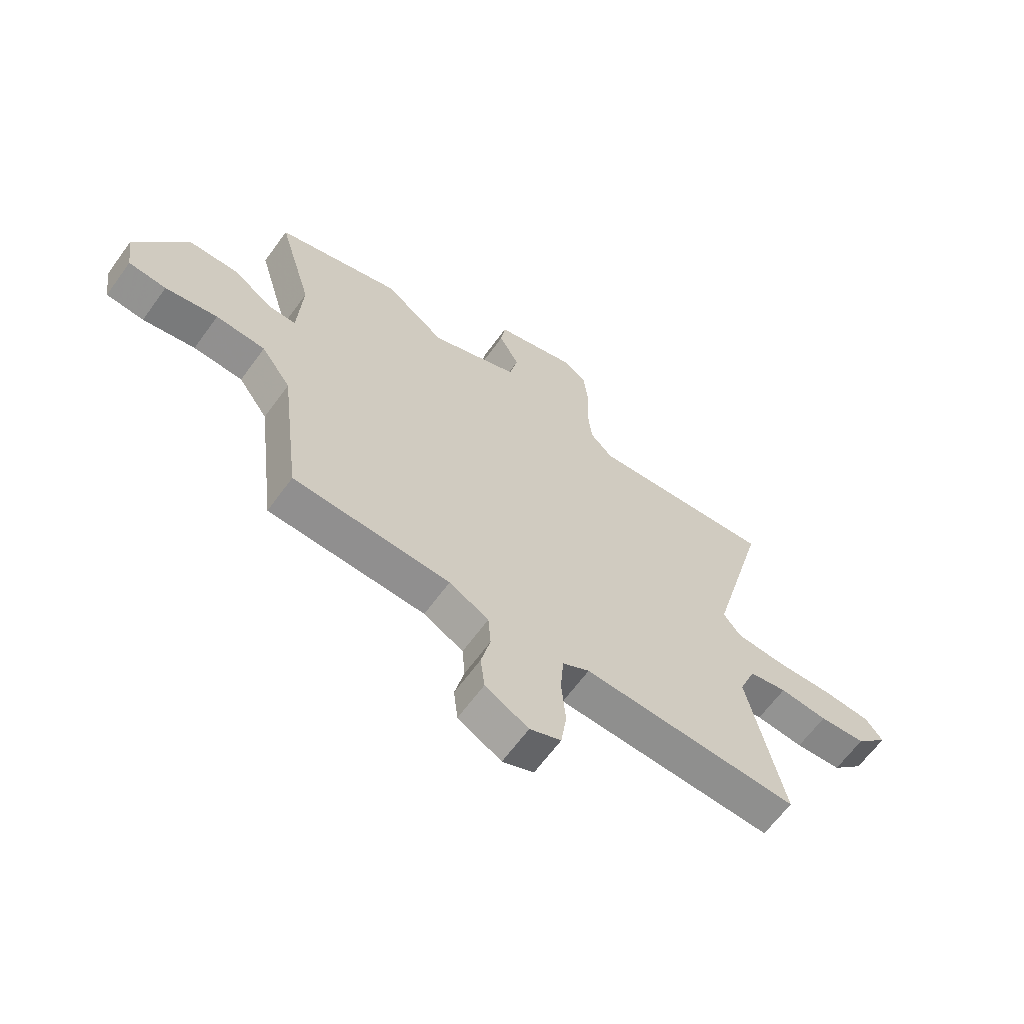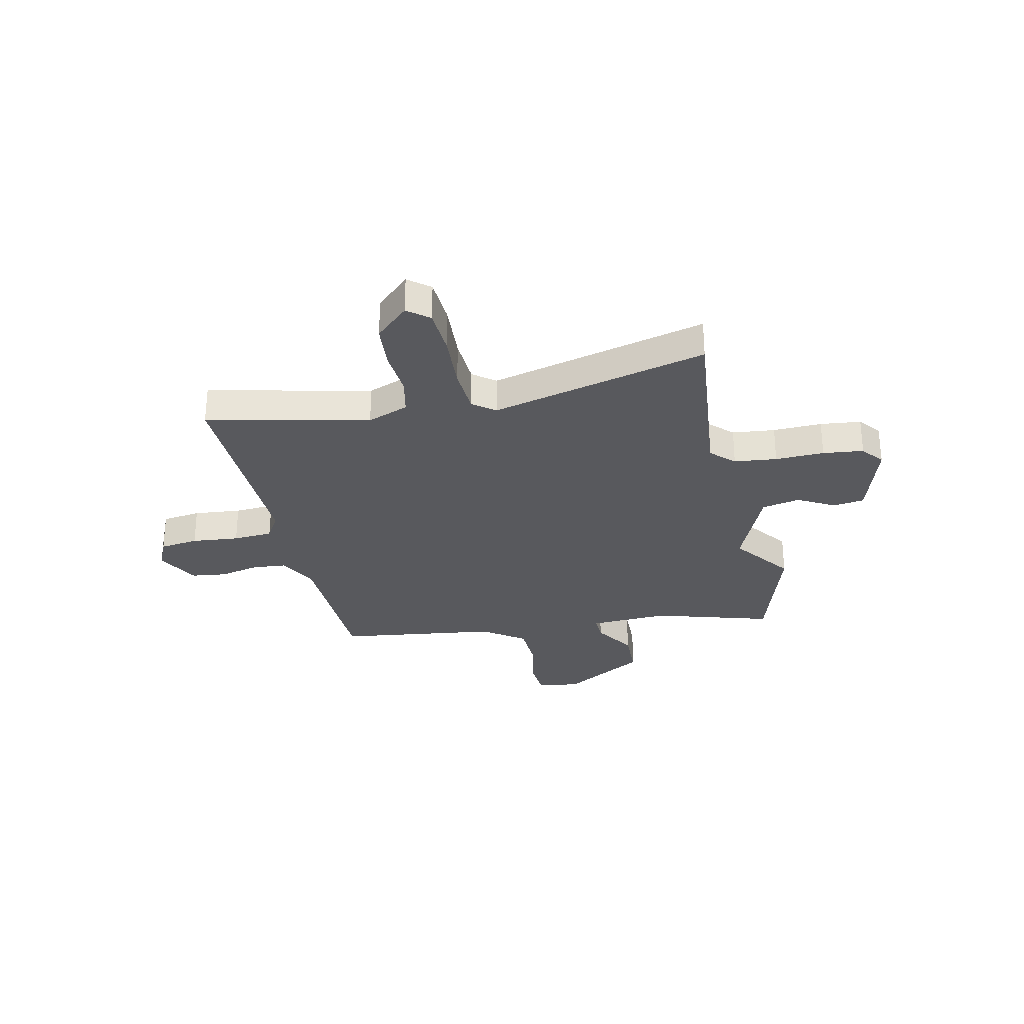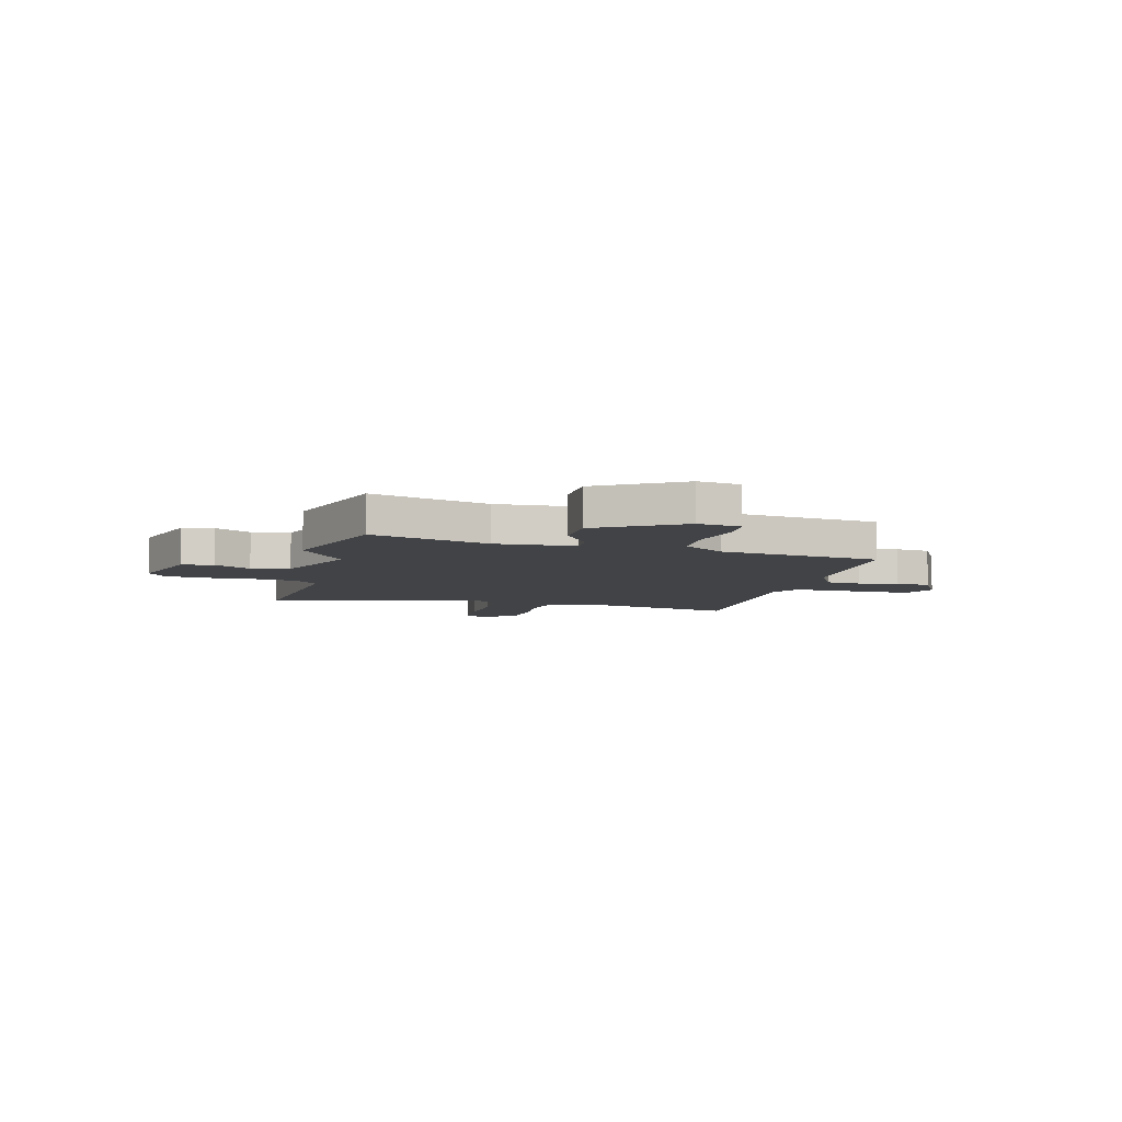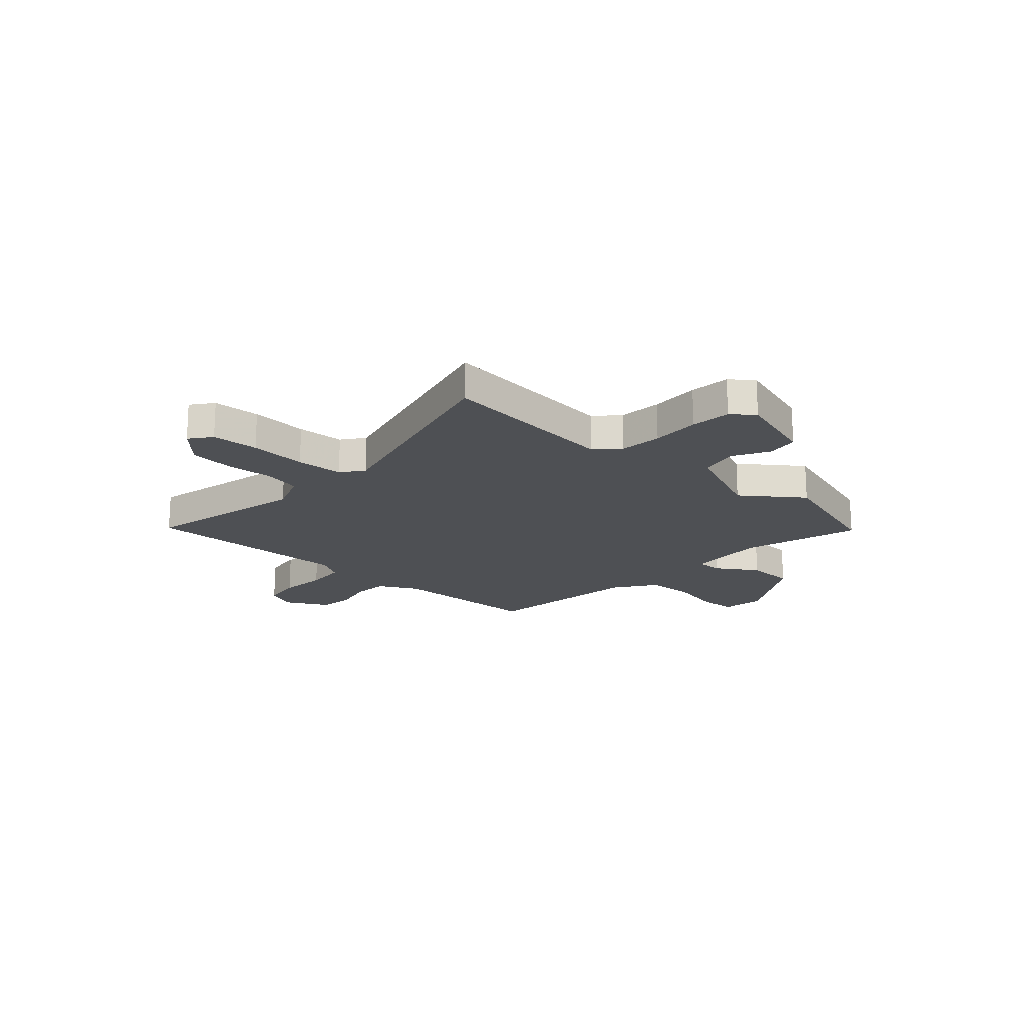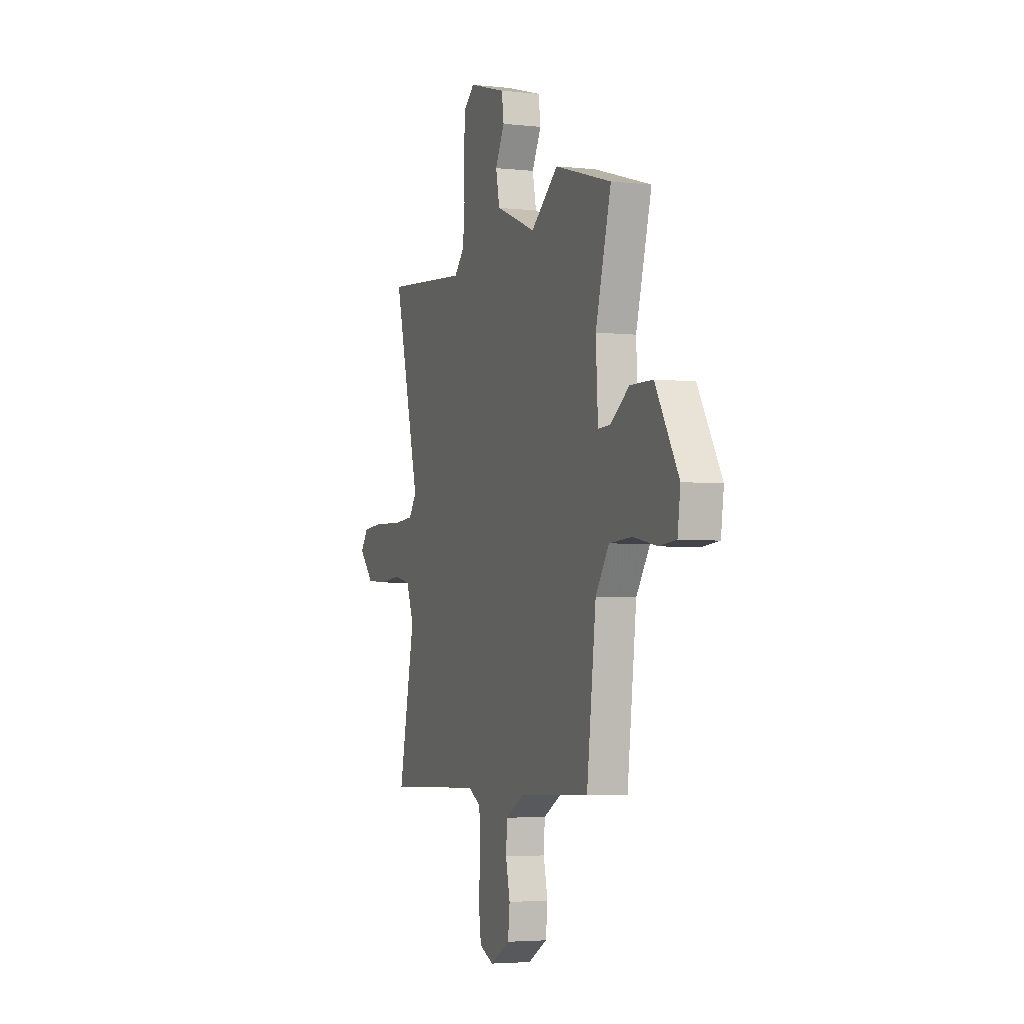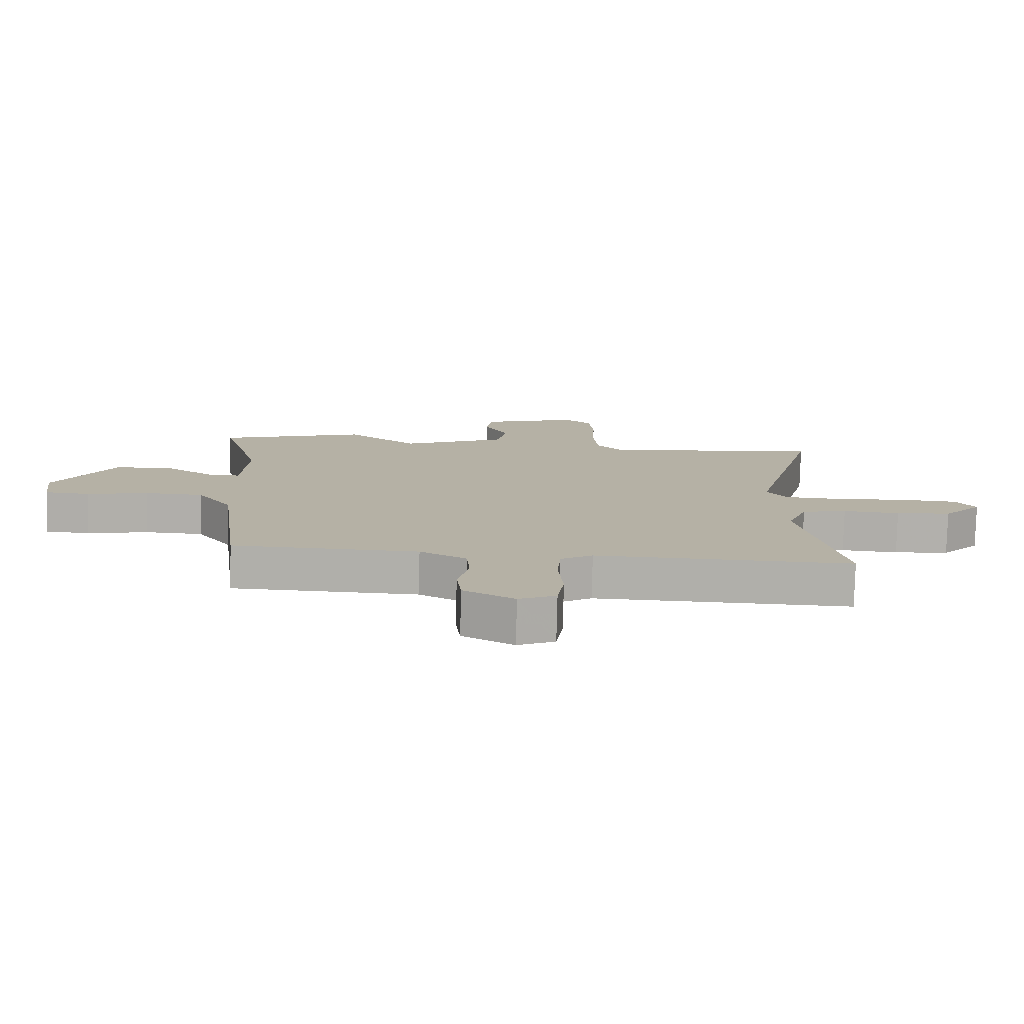
<metadata>
{"format":"obj","ext":"obj","renderer":"f3d","projection":"perspective","resolution":1024,"background":"white","views":[{"elev":-64.3,"azim":144.0,"up":"+Z"},{"elev":-29.8,"azim":-78.2,"up":"+Y"},{"elev":-6.9,"azim":75.3,"up":"+Y"},{"elev":-18.8,"azim":-42.8,"up":"+Y"},{"elev":-4.0,"azim":70.1,"up":"+Z"},{"elev":-78.3,"azim":178.6,"up":"+Z"}]}
</metadata>
<code>
v 0.449 0.07 -0.488
v 0.148 0.07 -0.5
v 0.072 0.07 -0.542
v 0.067 0.07 -0.609
v 0.085 0.07 -0.686
v 0.077 0.07 -0.755
v -0.006 0.07 -0.801
v -0.066 0.07 -0.775
v -0.077 0.07 -0.699
v -0.069 0.07 -0.606
v -0.075 0.07 -0.528
v -0.127 0.07 -0.498
v -0.543 0.07 -0.512
v -0.475 0.07 -0.192
v -0.507 0.07 -0.111
v -0.58 0.07 -0.096
v -0.672 0.07 -0.104
v -0.761 0.07 -0.097
v -0.823 0.07 -0.032
v -0.79 0.07 0.011
v -0.697 0.07 0.017
v -0.585 0.07 0.011
v -0.492 0.07 0.017
v -0.459 0.07 0.061
v -0.57 0.07 0.486
v -0.213 0.07 0.453
v -0.17 0.07 0.498
v -0.162 0.07 0.582
v -0.166 0.07 0.678
v -0.158 0.07 0.758
v -0.114 0.07 0.793
v 0.044 0.07 0.746
v 0.053 0.07 0.684
v 0.014 0.07 0.612
v 0.03 0.07 0.537
v 0.201 0.07 0.467
v 0.317 0.07 0.555
v 0.557 0.07 0.483
v 0.491 0.07 0.251
v 0.5 0.07 0.095
v 0.551 0.07 0.097
v 0.631 0.07 0.15
v 0.726 0.07 0.148
v 0.824 0.07 -0.015
v 0.812 0.07 -0.099
v 0.74 0.07 -0.105
v 0.64 0.07 -0.085
v 0.545 0.07 -0.09
v 0.488 0.07 -0.172
v 0.449 0 -0.488
v 0.148 0 -0.5
v 0.072 0 -0.542
v 0.067 0 -0.609
v 0.085 0 -0.686
v 0.077 0 -0.755
v -0.006 0 -0.801
v -0.066 0 -0.775
v -0.077 0 -0.699
v -0.069 0 -0.606
v -0.075 0 -0.528
v -0.127 0 -0.498
v -0.543 0 -0.512
v -0.475 0 -0.192
v -0.507 0 -0.111
v -0.58 0 -0.096
v -0.672 0 -0.104
v -0.761 0 -0.097
v -0.823 0 -0.032
v -0.79 0 0.011
v -0.697 0 0.017
v -0.585 0 0.011
v -0.492 0 0.017
v -0.459 0 0.061
v -0.57 0 0.486
v -0.213 0 0.453
v -0.17 0 0.498
v -0.162 0 0.582
v -0.166 0 0.678
v -0.158 0 0.758
v -0.114 0 0.793
v 0.044 0 0.746
v 0.053 0 0.684
v 0.014 0 0.612
v 0.03 0 0.537
v 0.201 0 0.467
v 0.317 0 0.555
v 0.557 0 0.483
v 0.491 0 0.251
v 0.5 0 0.095
v 0.551 0 0.097
v 0.631 0 0.15
v 0.726 0 0.148
v 0.824 0 -0.015
v 0.812 0 -0.099
v 0.74 0 -0.105
v 0.64 0 -0.085
v 0.545 0 -0.09
v 0.488 0 -0.172
f 45 46 47
f 44 45 47
f 43 44 47
f 42 43 47
f 41 42 47
f 40 41 47 48
f 36 37 38 39
f 35 36 39 40
f 32 33 34
f 31 32 34
f 30 31 34
f 29 30 34
f 28 29 34
f 27 28 34 35
f 40 48 49
f 35 40 49
f 27 35 49
f 26 27 49
f 20 21 22
f 19 20 22
f 18 19 22
f 17 18 22
f 16 17 22
f 15 16 22 23
f 14 15 23 24
f 12 13 14
f 11 12 14 24
f 8 9 10
f 7 8 10
f 6 7 10
f 5 6 10
f 4 5 10
f 3 4 10 11
f 25 26 49
f 24 25 49
f 11 24 49
f 3 11 49
f 2 3 49
f 1 2 49
f 96 95 94
f 96 94 93
f 96 93 92
f 96 92 91
f 96 91 90
f 97 96 90 89
f 88 87 86 85
f 89 88 85 84
f 83 82 81
f 83 81 80
f 83 80 79
f 83 79 78
f 83 78 77
f 84 83 77 76
f 98 97 89
f 98 89 84
f 98 84 76
f 98 76 75
f 71 70 69
f 71 69 68
f 71 68 67
f 71 67 66
f 71 66 65
f 72 71 65 64
f 73 72 64 63
f 63 62 61
f 73 63 61 60
f 59 58 57
f 59 57 56
f 59 56 55
f 59 55 54
f 59 54 53
f 60 59 53 52
f 98 75 74
f 98 74 73
f 98 73 60
f 98 60 52
f 98 52 51
f 98 51 50
f 1 50 51 2
f 2 51 52 3
f 3 52 53 4
f 4 53 54 5
f 5 54 55 6
f 6 55 56 7
f 7 56 57 8
f 8 57 58 9
f 9 58 59 10
f 10 59 60 11
f 11 60 61 12
f 12 61 62 13
f 13 62 63 14
f 14 63 64 15
f 15 64 65 16
f 16 65 66 17
f 17 66 67 18
f 18 67 68 19
f 19 68 69 20
f 20 69 70 21
f 21 70 71 22
f 22 71 72 23
f 23 72 73 24
f 24 73 74 25
f 25 74 75 26
f 26 75 76 27
f 27 76 77 28
f 28 77 78 29
f 29 78 79 30
f 30 79 80 31
f 31 80 81 32
f 32 81 82 33
f 33 82 83 34
f 34 83 84 35
f 35 84 85 36
f 36 85 86 37
f 37 86 87 38
f 38 87 88 39
f 39 88 89 40
f 40 89 90 41
f 41 90 91 42
f 42 91 92 43
f 43 92 93 44
f 44 93 94 45
f 45 94 95 46
f 46 95 96 47
f 47 96 97 48
f 48 97 98 49
f 49 98 50 1

</code>
